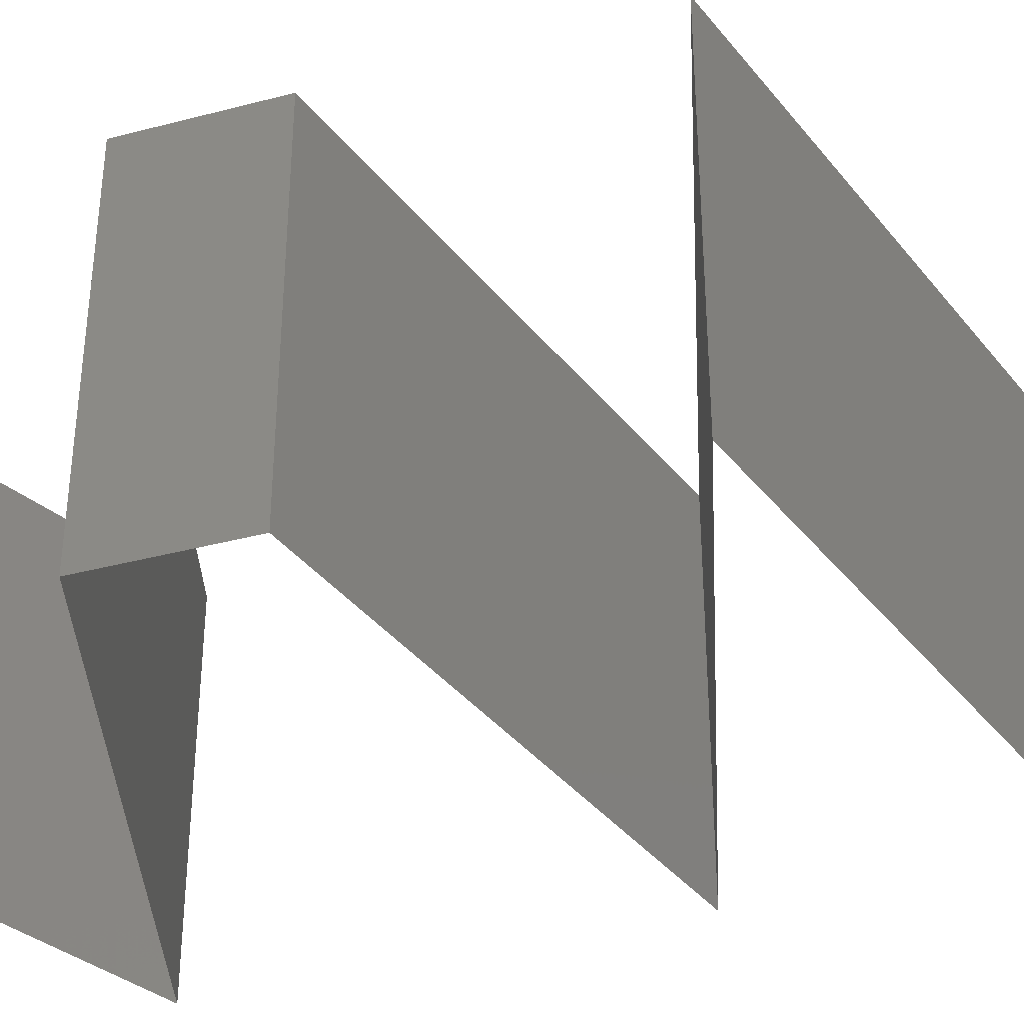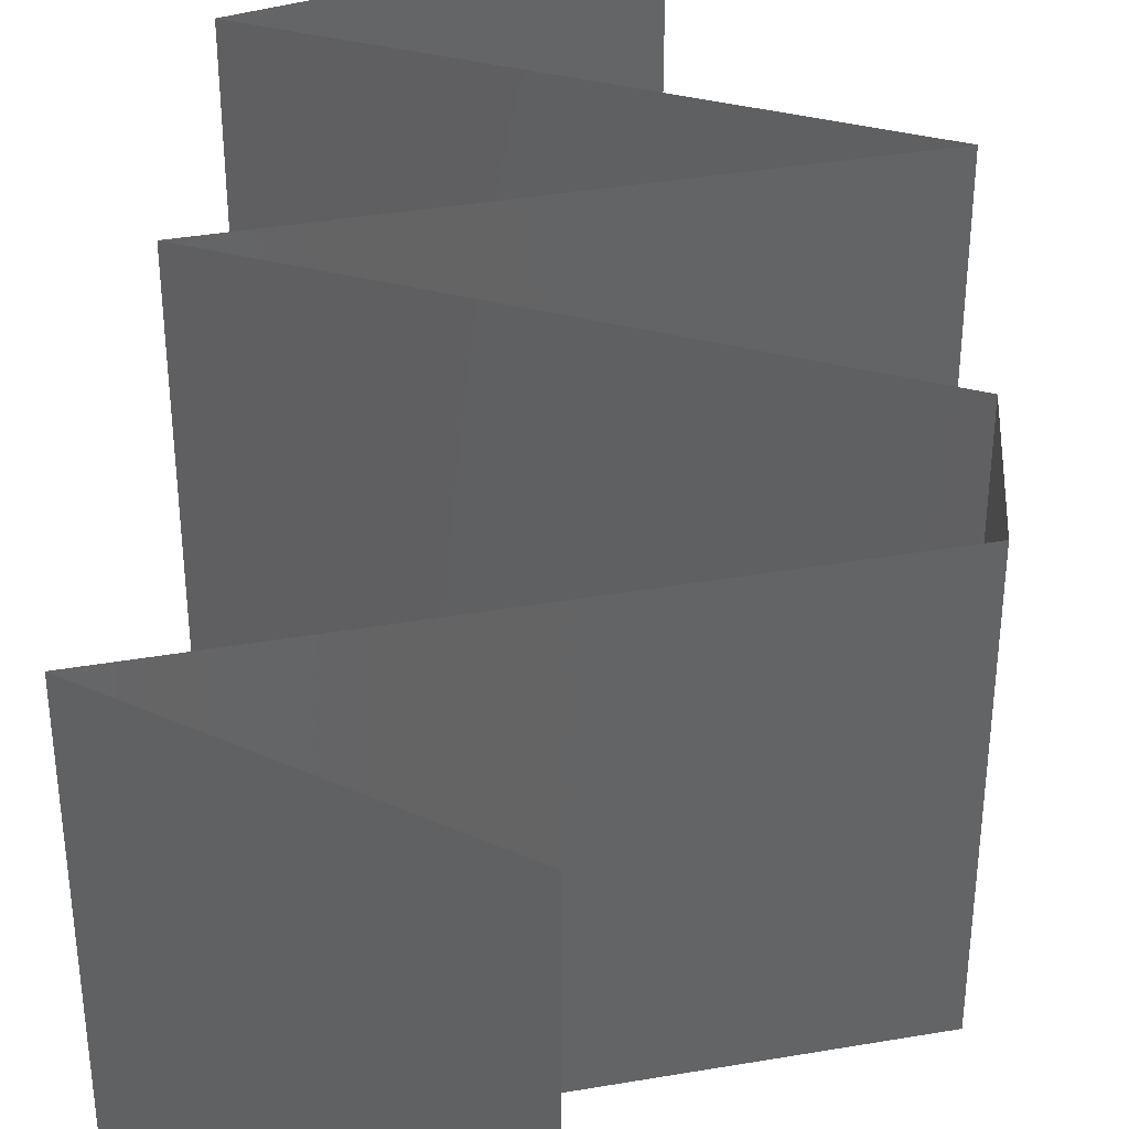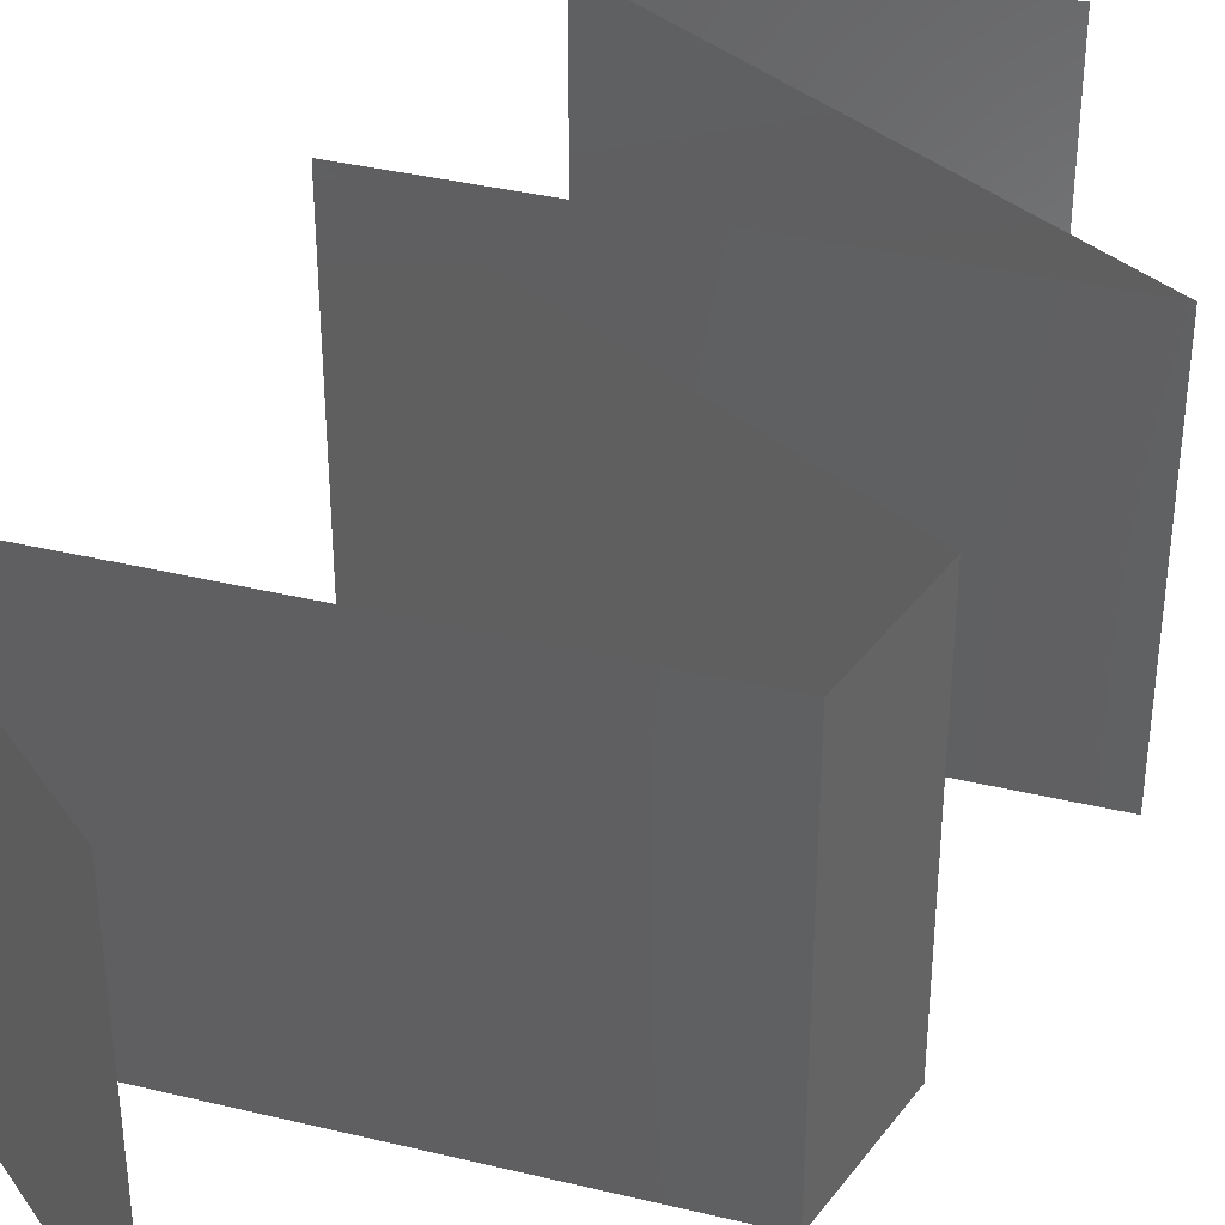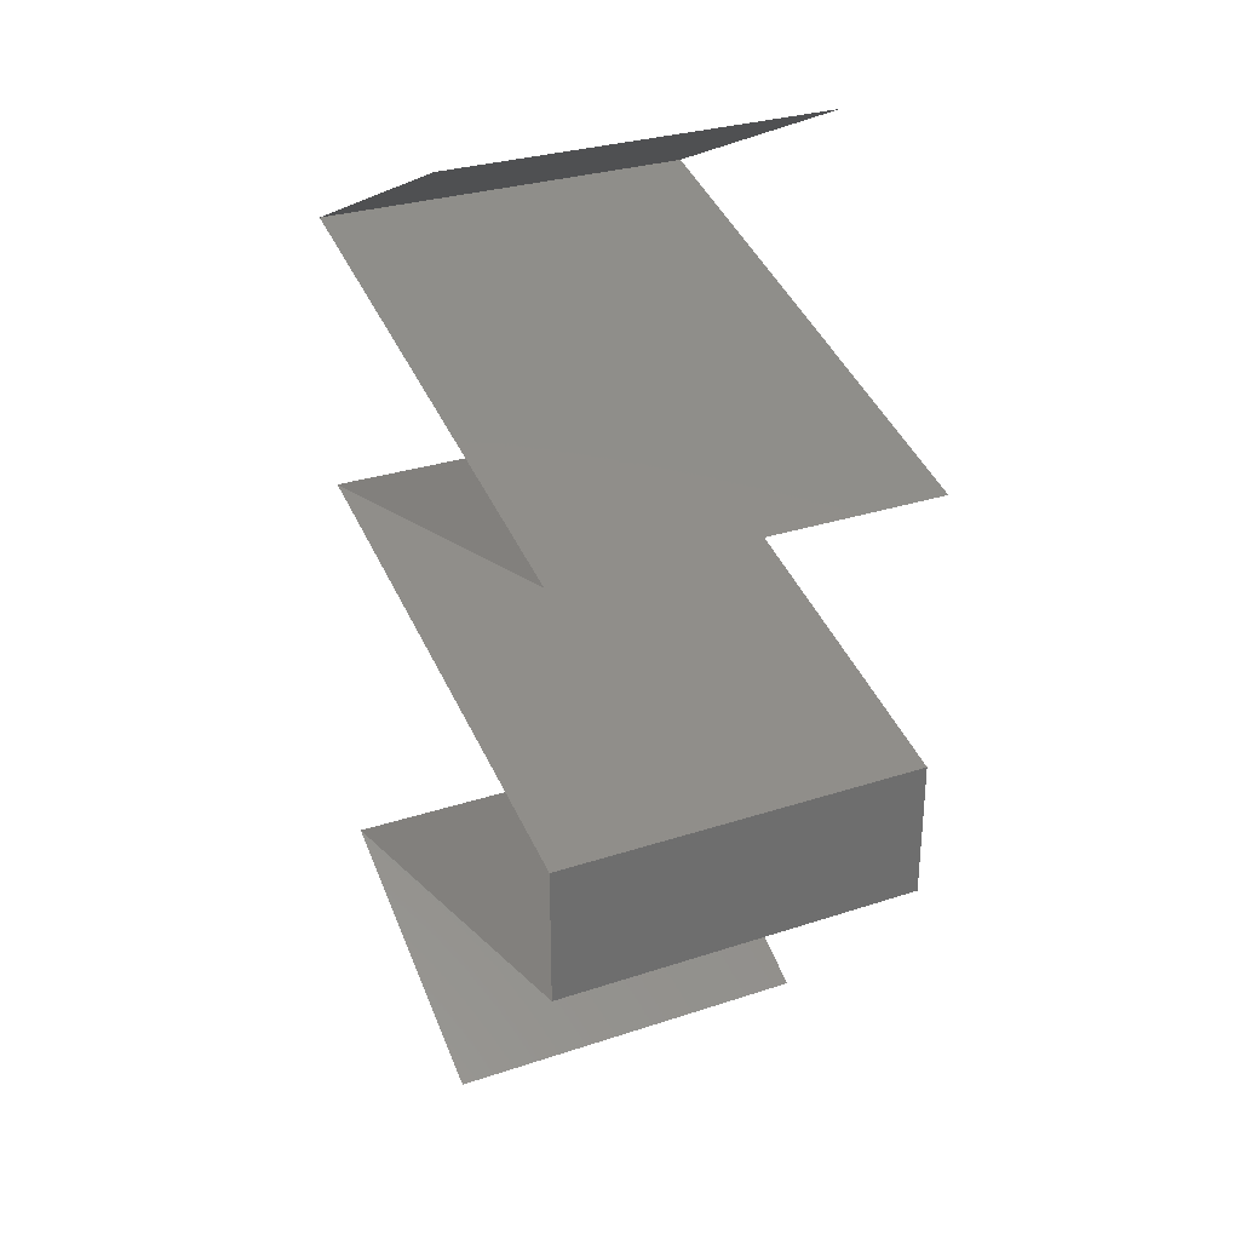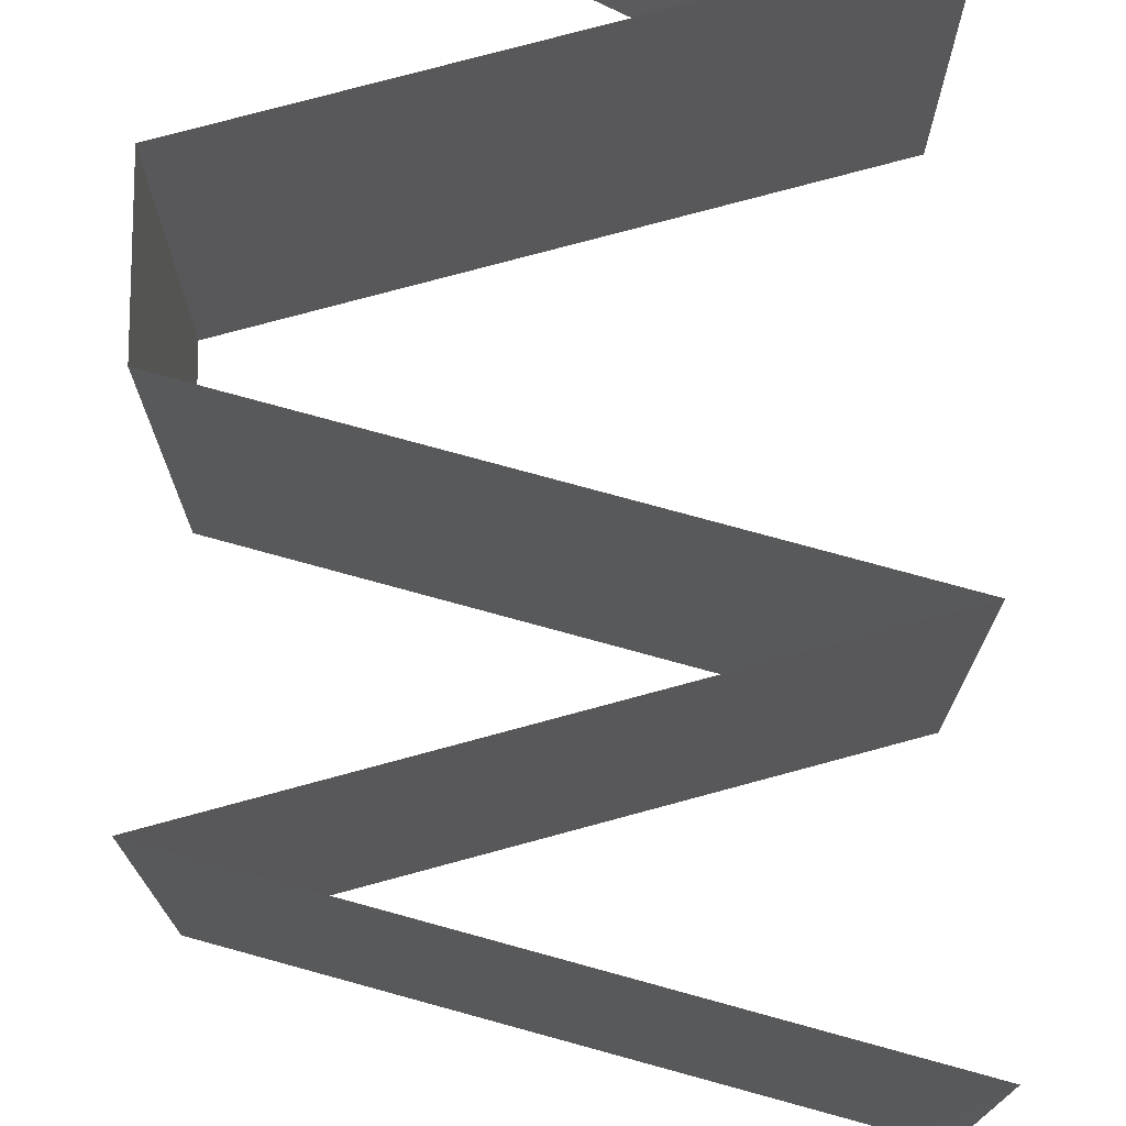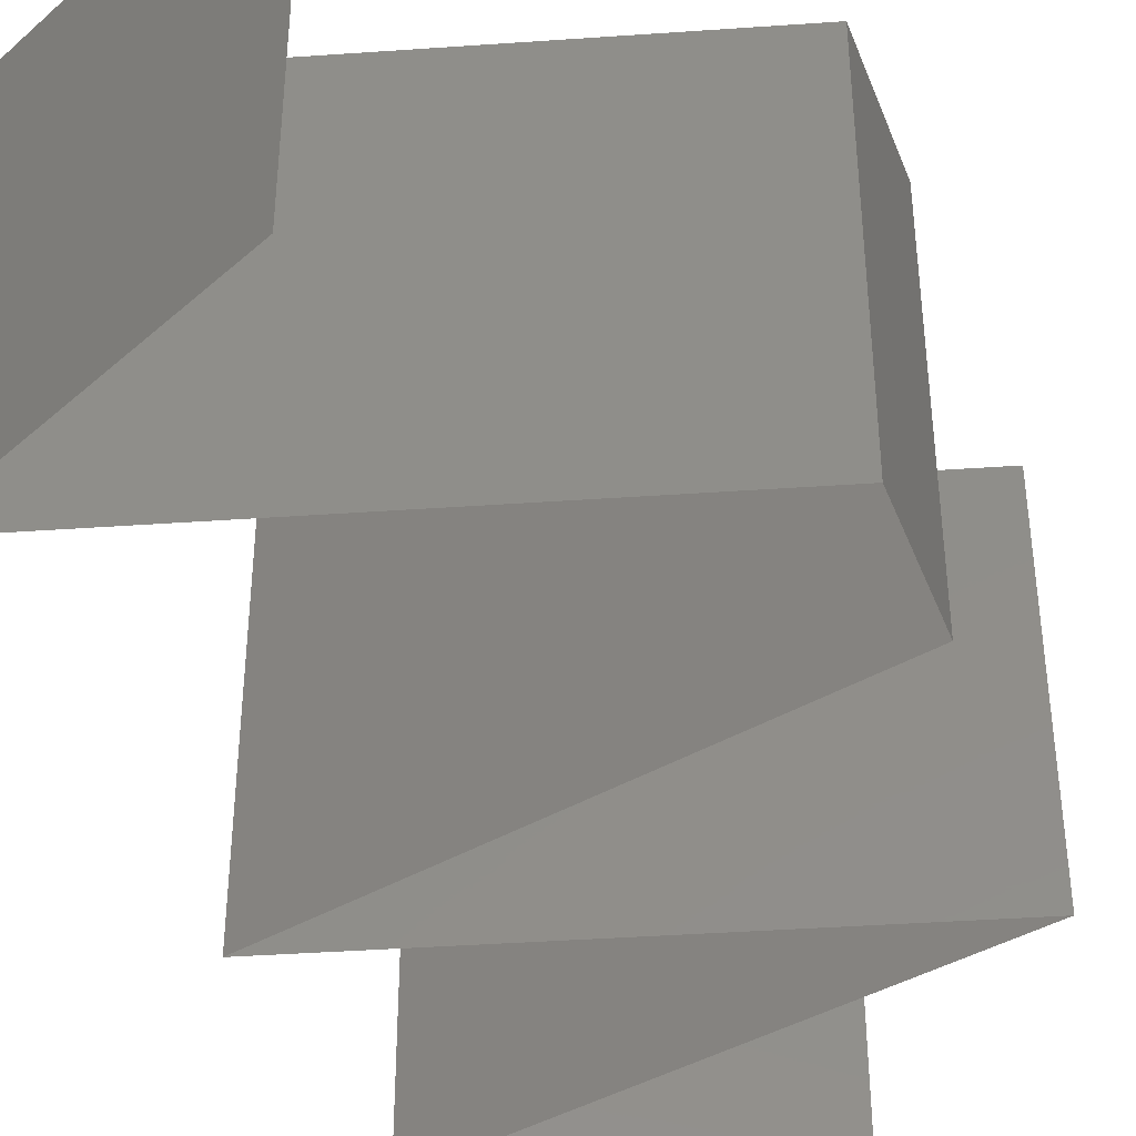
<metadata>
{"format":"stl","ext":"stl","renderer":"f3d","projection":"perspective","resolution":1024,"background":"white","views":[{"elev":-38.2,"azim":108.5,"up":"+Z"},{"elev":37.8,"azim":2.9,"up":"+Z"},{"elev":37.6,"azim":32.4,"up":"+Z"},{"elev":30.0,"azim":64.4,"up":"+Y"},{"elev":75.5,"azim":-179.9,"up":"+Z"},{"elev":-41.3,"azim":20.1,"up":"+Z"}]}
</metadata>
<code>
# stl→obj: 77 verts, 114 faces
v 0.023 0.05162 0.02
v 0.031 0.05531 0.02
v 0.02987 0.05479 0.01222
v 0.023 0.05162 0.01
v 0.039 0.059 0.01
v 0.039 0.059 0
v 0.0335 0.05646 0.006455
v 0.039 0.059 0.02
v 0.03486 0.05709 0.01489
v 0.023 0.05162 0
v 0.02807 0.05396 0.005735
v 0.031 0.05531 0
v 0.032 0.04917 0
v 0.041 0.04671 0
v 0.0365 0.04794 0.008075
v 0.05 0.04425 0
v 0.05 0.04425 0.01
v 0.04353 0.04602 0.006902
v 0.02947 0.04986 0.006902
v 0.0365 0.04794 0.01517
v 0.02903 0.04998 0.01375
v 0.04397 0.0459 0.01375
v 0.05 0.04425 0.02
v 0.041 0.04671 0.02
v 0.032 0.04917 0.02
v 0.032 0.03933 0.02
v 0.041 0.04179 0.02
v 0.0365 0.04056 0.01193
v 0.04353 0.04248 0.0131
v 0.023 0.03687 0.01
v 0.023 0.03687 0.02
v 0.02947 0.03864 0.0131
v 0.0365 0.04056 0.004832
v 0.02903 0.03852 0.006254
v 0.04397 0.0426 0.006254
v 0.023 0.03687 0
v 0.041 0.04179 0
v 0.032 0.03933 0
v 0.032 0.03442 0
v 0.041 0.03196 0
v 0.0365 0.03319 0.008075
v 0.05 0.0295 0
v 0.05 0.0295 0.01
v 0.04353 0.03127 0.006902
v 0.02947 0.03511 0.006902
v 0.0365 0.03319 0.01517
v 0.02903 0.03523 0.01375
v 0.04397 0.03115 0.01375
v 0.05 0.0295 0.02
v 0.041 0.03196 0.02
v 0.032 0.03442 0.02
v 0.05 0.02212 0.01
v 0.05 0.02581 0.015
v 0.05 0.02581 0.005
v 0.05 0.02212 0.02
v 0.05 0.02212 0
v 0.032 0.01721 0.02
v 0.041 0.01967 0.02
v 0.0365 0.01844 0.01193
v 0.04353 0.02036 0.0131
v 0.023 0.01475 0.01
v 0.023 0.01475 0.02
v 0.02947 0.01652 0.0131
v 0.0365 0.01844 0.004832
v 0.02903 0.0164 0.006254
v 0.04397 0.02048 0.006254
v 0.023 0.01475 0
v 0.041 0.01967 0
v 0.032 0.01721 0
v 0.03036 0.01106 0
v 0.03772 0.007375 0
v 0.02983 0.01133 0.007903
v 0.03772 0.007375 0.01
v 0.03772 0.007375 0.02
v 0.03263 0.009925 0.01427
v 0.02774 0.01237 0.01434
v 0.03036 0.01106 0.02
f 1 2 3
f 4 1 3
f 5 6 7
f 8 5 9
f 10 4 11
f 6 12 7
f 2 8 9
f 12 10 11
f 7 3 9
f 5 7 9
f 11 3 7
f 11 4 3
f 3 2 9
f 12 11 7
f 13 14 15
f 16 17 18
f 4 10 19
f 14 16 18
f 10 13 19
f 15 20 21
f 20 15 22
f 1 4 21
f 17 23 22
f 19 15 21
f 15 18 22
f 23 24 22
f 25 1 21
f 13 15 19
f 15 14 18
f 24 25 20
f 20 25 21
f 24 20 22
f 4 19 21
f 18 17 22
f 26 27 28
f 23 17 29
f 30 31 32
f 27 23 29
f 31 26 32
f 28 33 34
f 33 28 35
f 36 30 34
f 17 16 35
f 32 28 34
f 28 29 35
f 16 37 35
f 38 36 34
f 26 28 32
f 28 27 29
f 37 38 33
f 33 38 34
f 37 33 35
f 30 32 34
f 29 17 35
f 39 40 41
f 42 43 44
f 30 36 45
f 36 39 45
f 40 42 44
f 41 46 47
f 46 41 48
f 31 30 47
f 43 49 48
f 45 41 47
f 41 44 48
f 49 50 48
f 51 31 47
f 41 40 44
f 39 41 45
f 50 51 46
f 46 51 47
f 50 46 48
f 30 45 47
f 44 43 48
f 43 52 53
f 52 43 54
f 55 49 53
f 42 56 54
f 43 42 54
f 49 43 53
f 56 52 54
f 52 55 53
f 57 58 59
f 55 52 60
f 61 62 63
f 58 55 60
f 62 57 63
f 59 64 65
f 64 59 66
f 67 61 65
f 52 56 66
f 63 59 65
f 59 60 66
f 56 68 66
f 69 67 65
f 57 59 63
f 59 58 60
f 68 69 64
f 64 69 65
f 68 64 66
f 61 63 65
f 60 52 66
f 70 71 72
f 71 73 72
f 67 70 72
f 61 67 72
f 73 74 75
f 62 61 76
f 74 77 75
f 72 73 75
f 77 62 76
f 76 61 72
f 76 72 75
f 77 76 75

</code>
